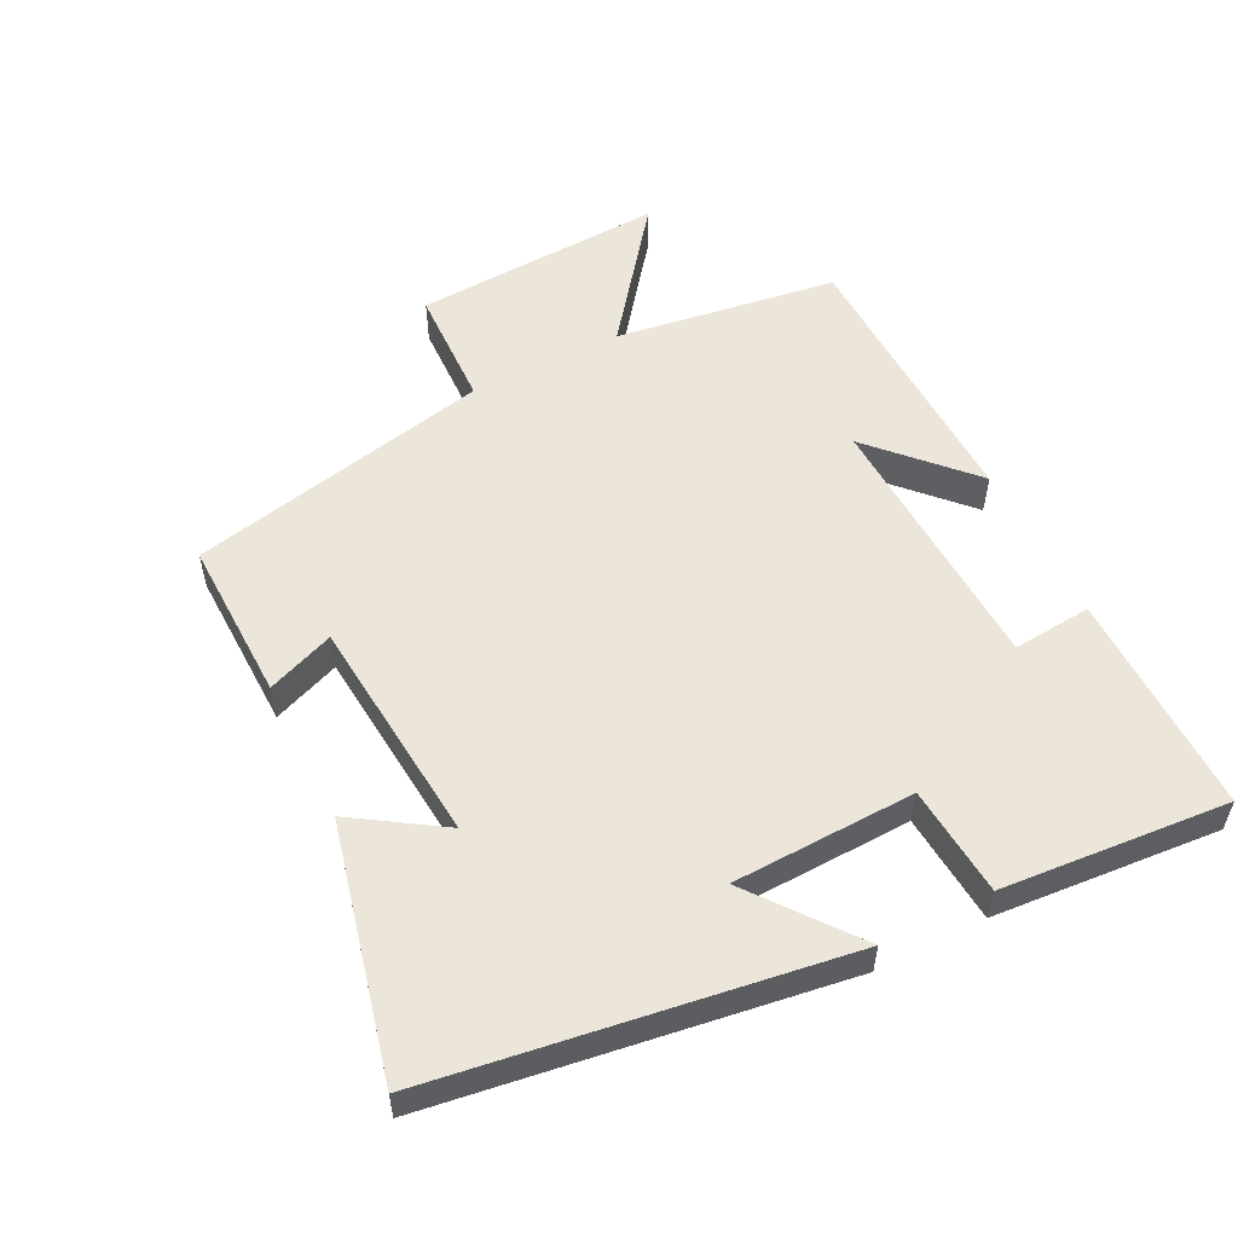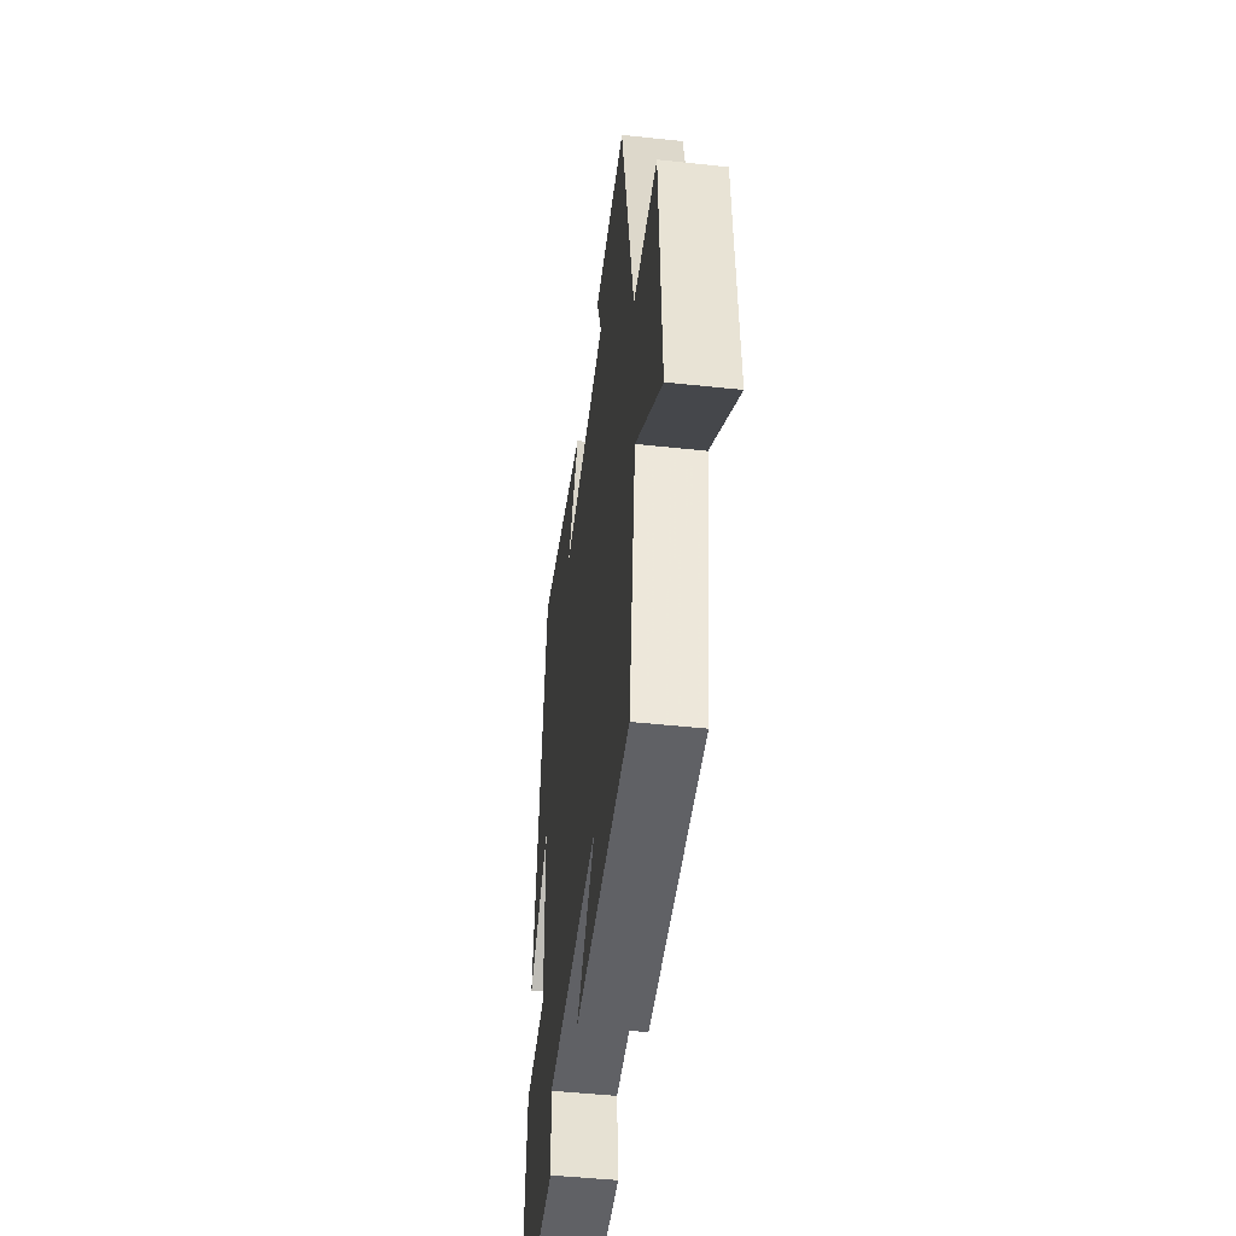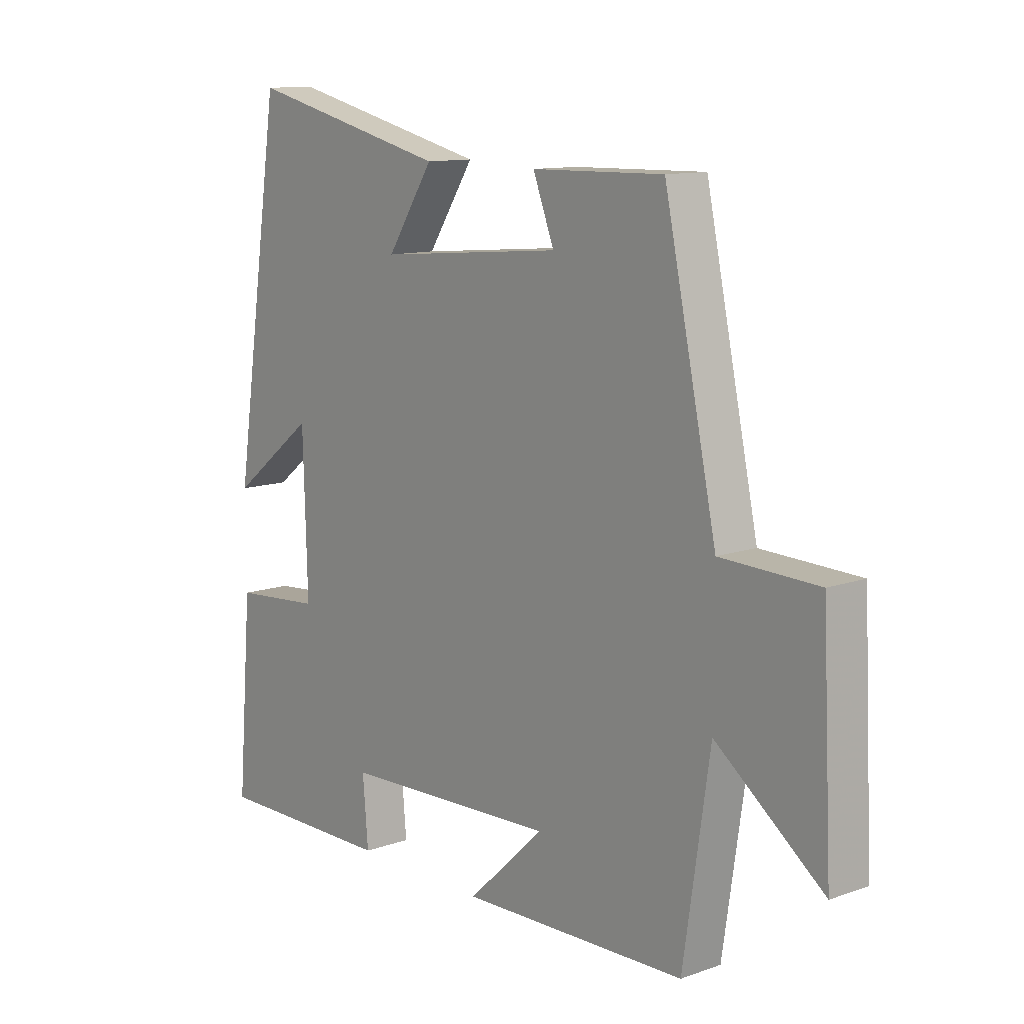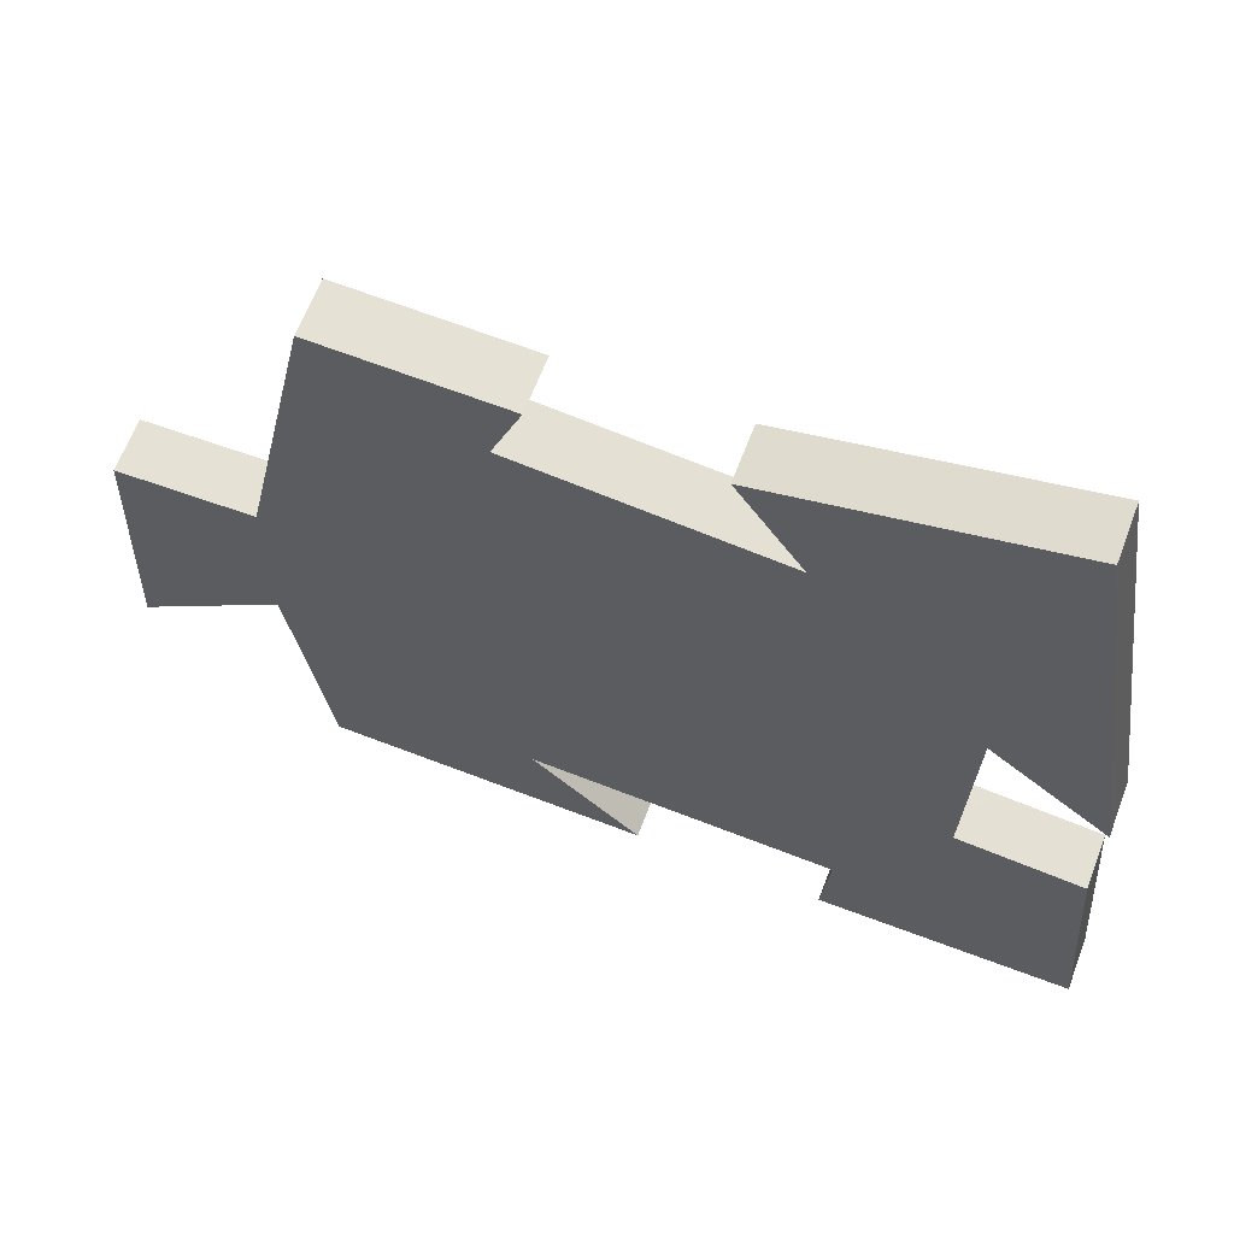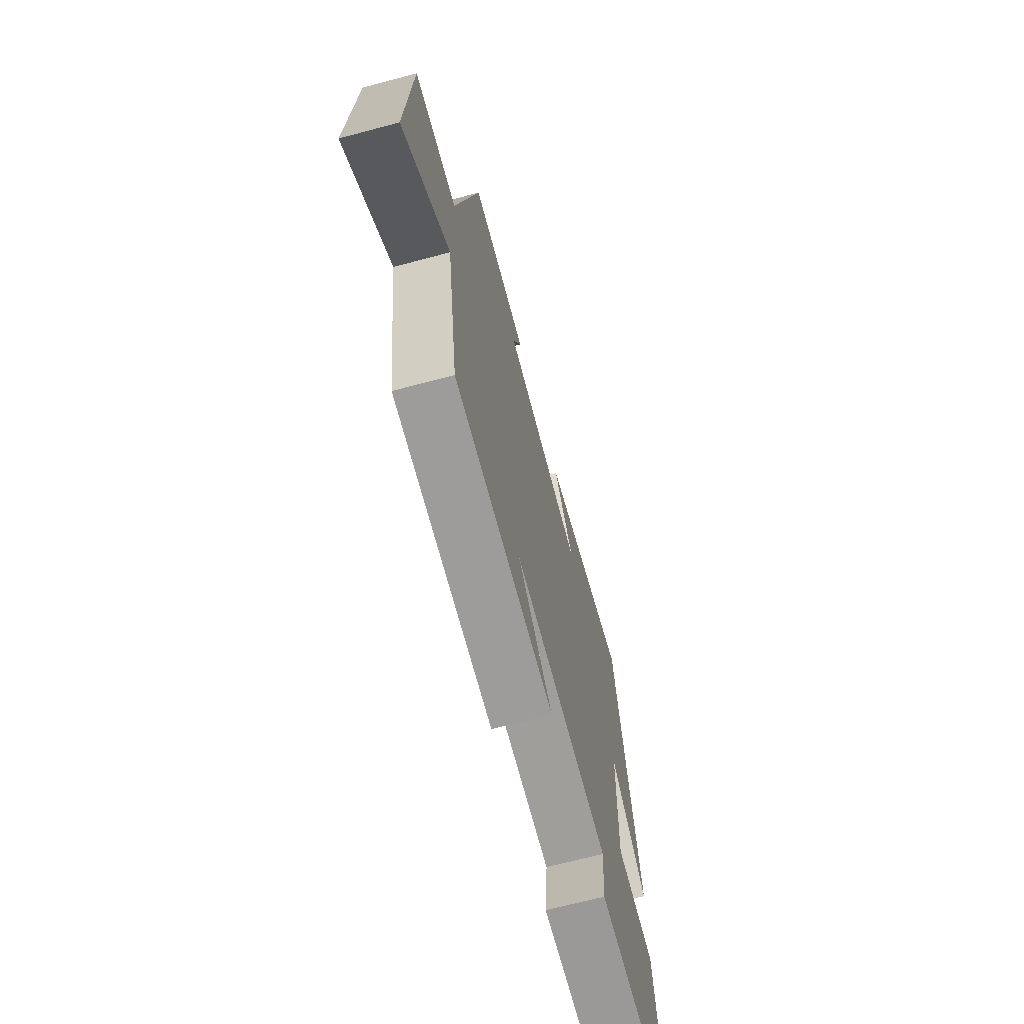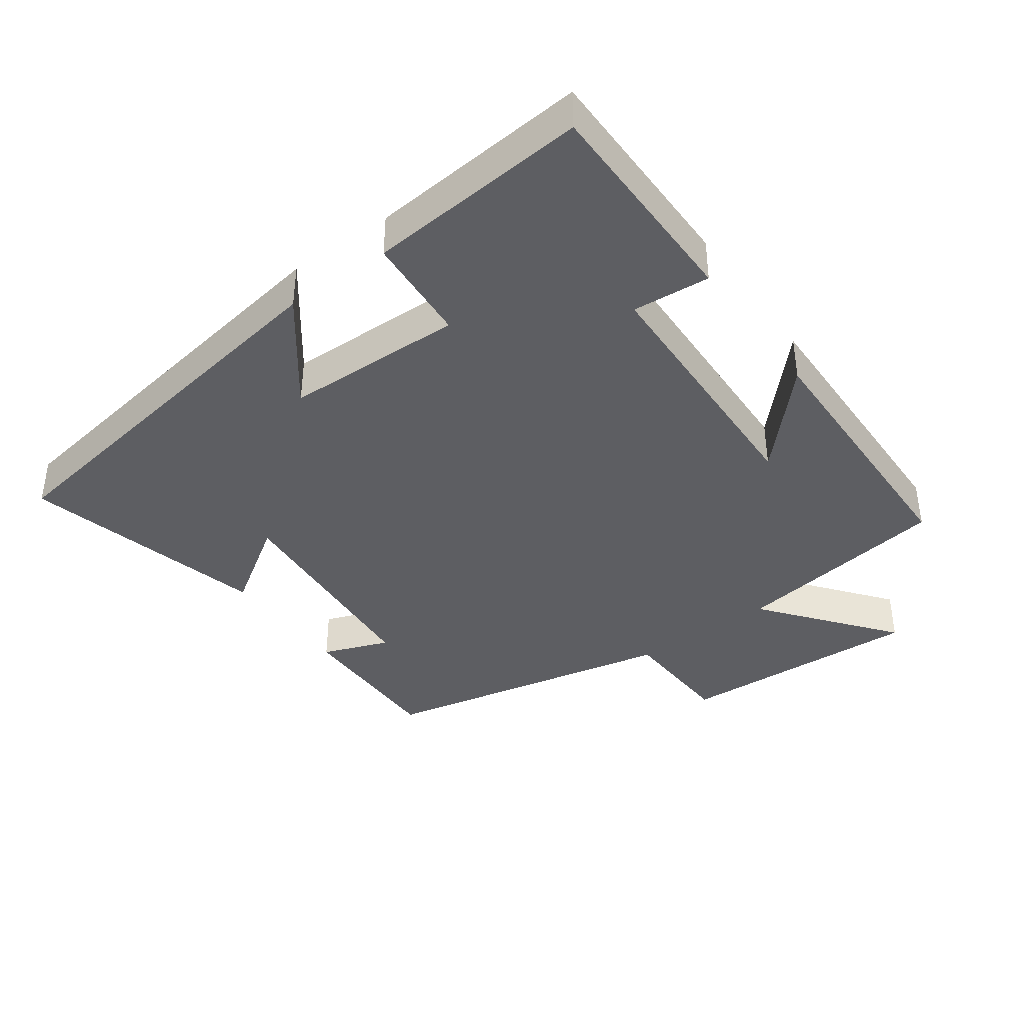
<metadata>
{"format":"obj","ext":"obj","renderer":"f3d","projection":"perspective","resolution":1024,"background":"white","views":[{"elev":55.1,"azim":63.2,"up":"+Y"},{"elev":-47.1,"azim":-97.0,"up":"+Z"},{"elev":11.7,"azim":-130.1,"up":"+Z"},{"elev":64.5,"azim":20.8,"up":"+Z"},{"elev":-68.6,"azim":-75.1,"up":"+Z"},{"elev":-39.2,"azim":126.3,"up":"+Y"}]}
</metadata>
<code>
v 0.411 0.07 0.588
v 0.5 0.07 -0.008
v 0.347 0.07 0.111
v 0.339 0.07 -0.157
v 0.5 0.07 -0.17
v 0.527 0.07 -0.502
v 0.2 0.07 -0.5
v 0.21 0.07 -0.384
v -0.182 0.07 -0.368
v -0.042 0.07 -0.5
v -0.452 0.07 -0.489
v -0.5 0.07 -0.164
v -0.694 0.07 -0.314
v -0.676 0.07 0.054
v -0.5 0.07 0.06
v -0.405 0.07 0.505
v -0.167 0.07 0.5
v -0.205 0.07 0.401
v 0.129 0.07 0.371
v 0.045 0.07 0.5
v 0.411 0 0.588
v 0.5 0 -0.008
v 0.347 0 0.111
v 0.339 0 -0.157
v 0.5 0 -0.17
v 0.527 0 -0.502
v 0.2 0 -0.5
v 0.21 0 -0.384
v -0.182 0 -0.368
v -0.042 0 -0.5
v -0.452 0 -0.489
v -0.5 0 -0.164
v -0.694 0 -0.314
v -0.676 0 0.054
v -0.5 0 0.06
v -0.405 0 0.505
v -0.167 0 0.5
v -0.205 0 0.401
v 0.129 0 0.371
v 0.045 0 0.5
f 19 20 1 2
f 15 16 17 18
f 15 18 19
f 12 13 14 15
f 9 10 11 12
f 8 9 12 15
f 5 6 7 8
f 4 5 8
f 3 4 8 15
f 19 2 3
f 3 15 19
f 22 21 40 39
f 38 37 36 35
f 39 38 35
f 35 34 33 32
f 32 31 30 29
f 35 32 29 28
f 28 27 26 25
f 28 25 24
f 35 28 24 23
f 23 22 39
f 39 35 23
f 1 21 22 2
f 2 22 23 3
f 3 23 24 4
f 4 24 25 5
f 5 25 26 6
f 6 26 27 7
f 7 27 28 8
f 8 28 29 9
f 9 29 30 10
f 10 30 31 11
f 11 31 32 12
f 12 32 33 13
f 13 33 34 14
f 14 34 35 15
f 15 35 36 16
f 16 36 37 17
f 17 37 38 18
f 18 38 39 19
f 19 39 40 20
f 20 40 21 1

</code>
